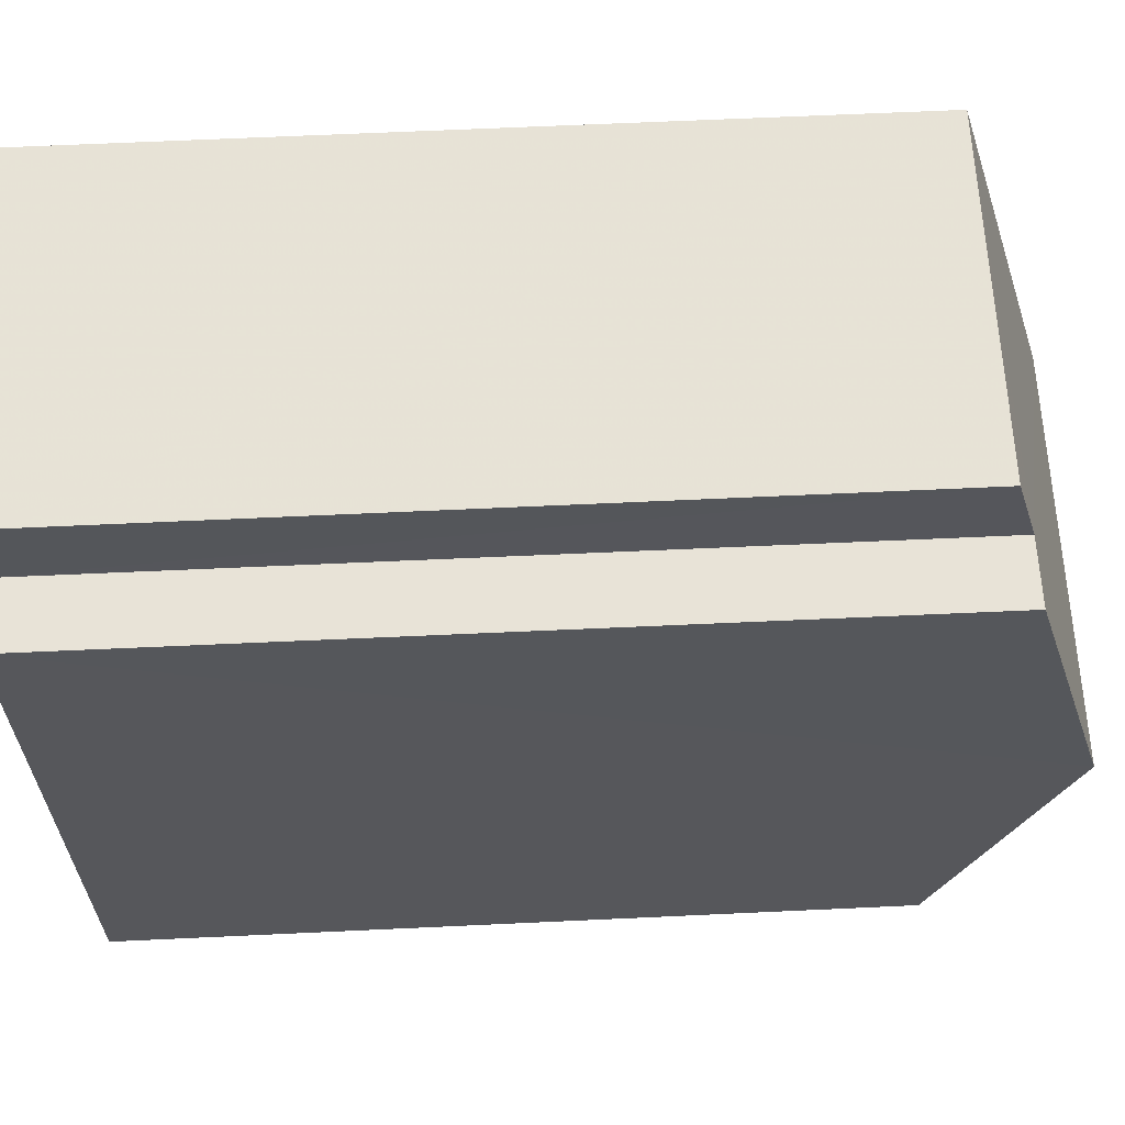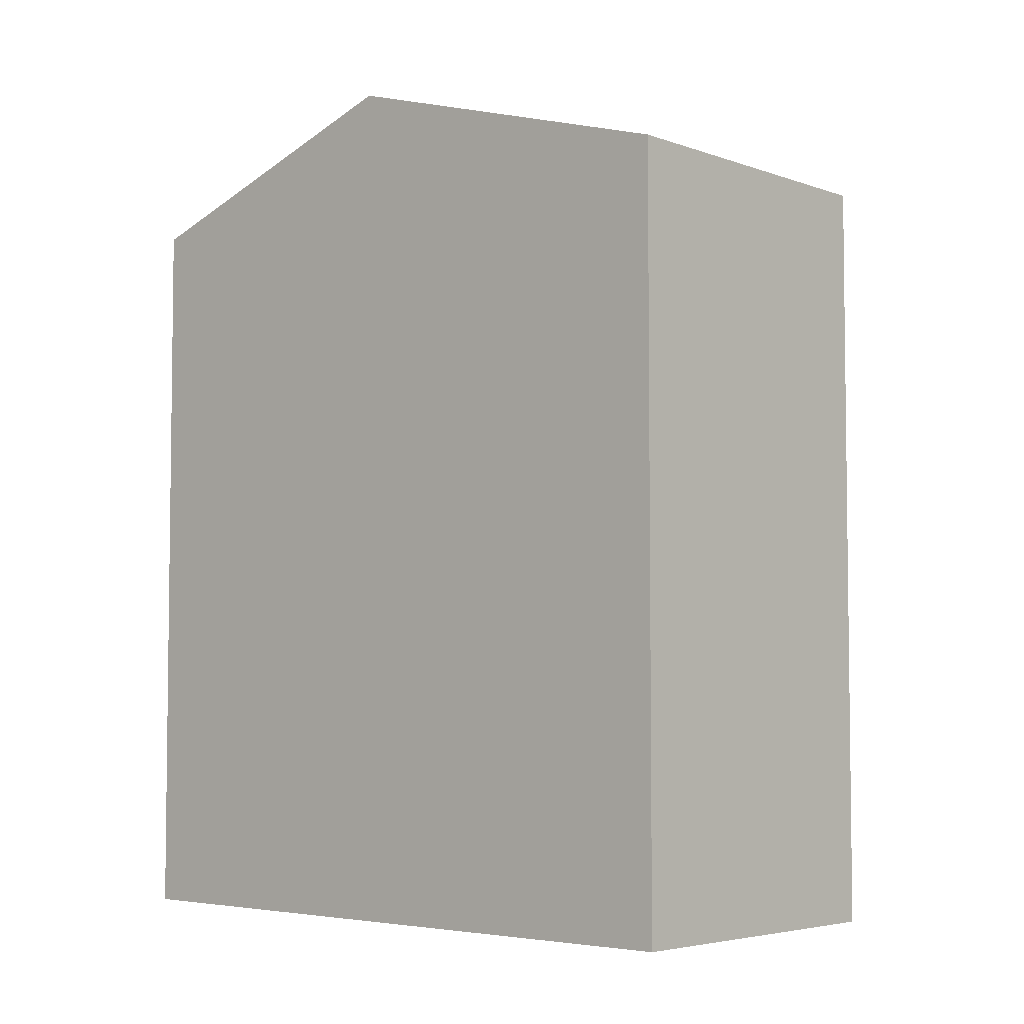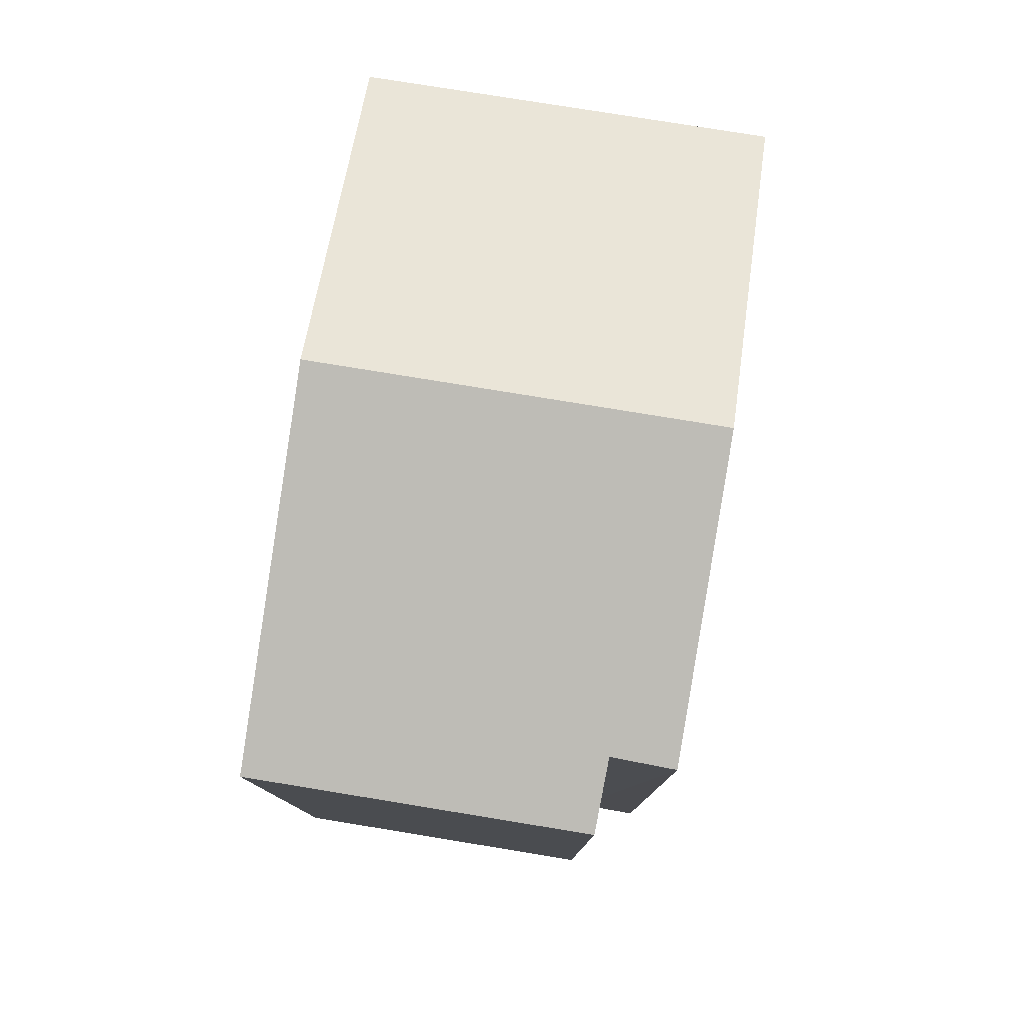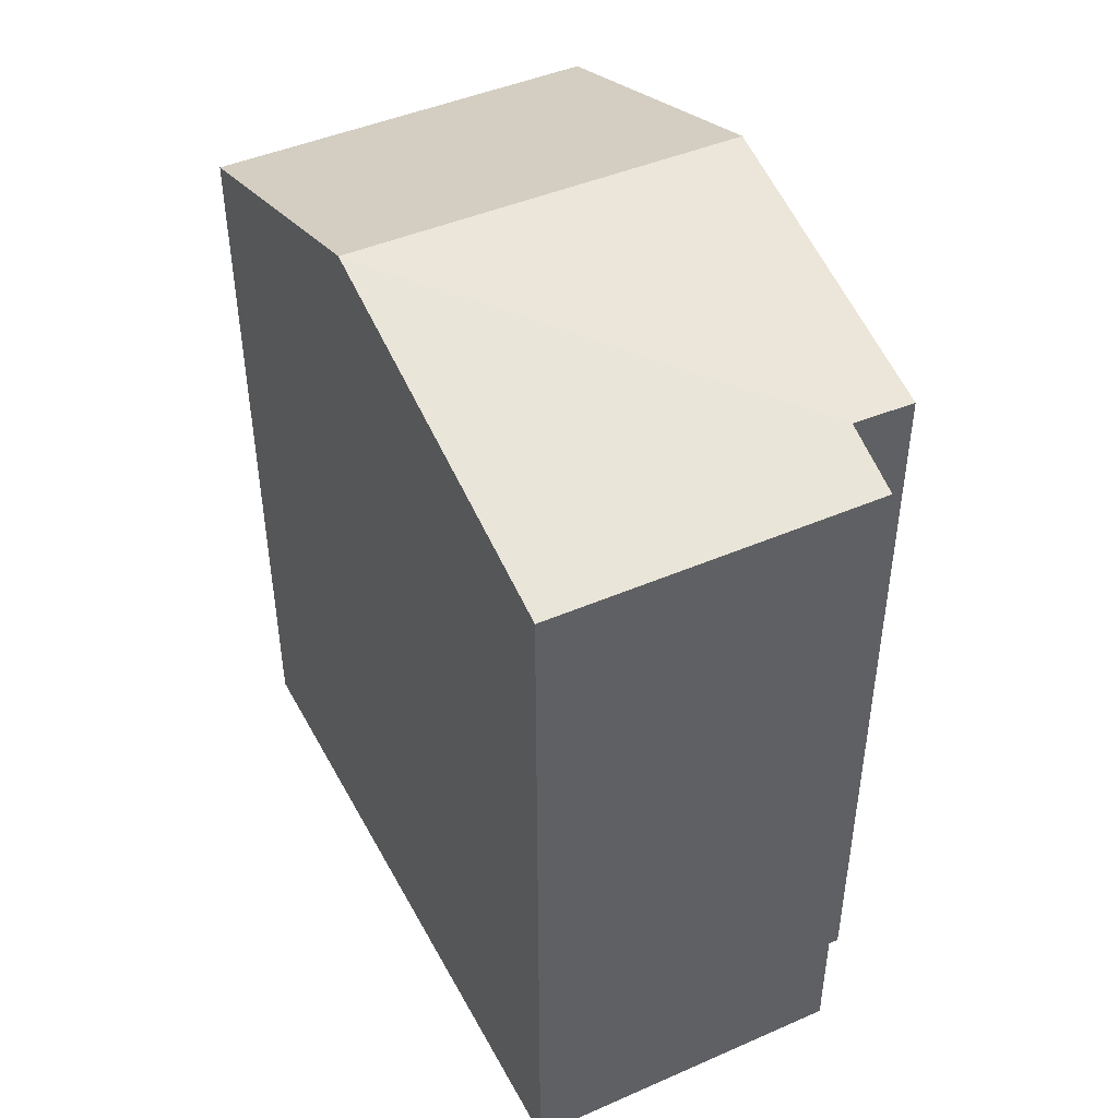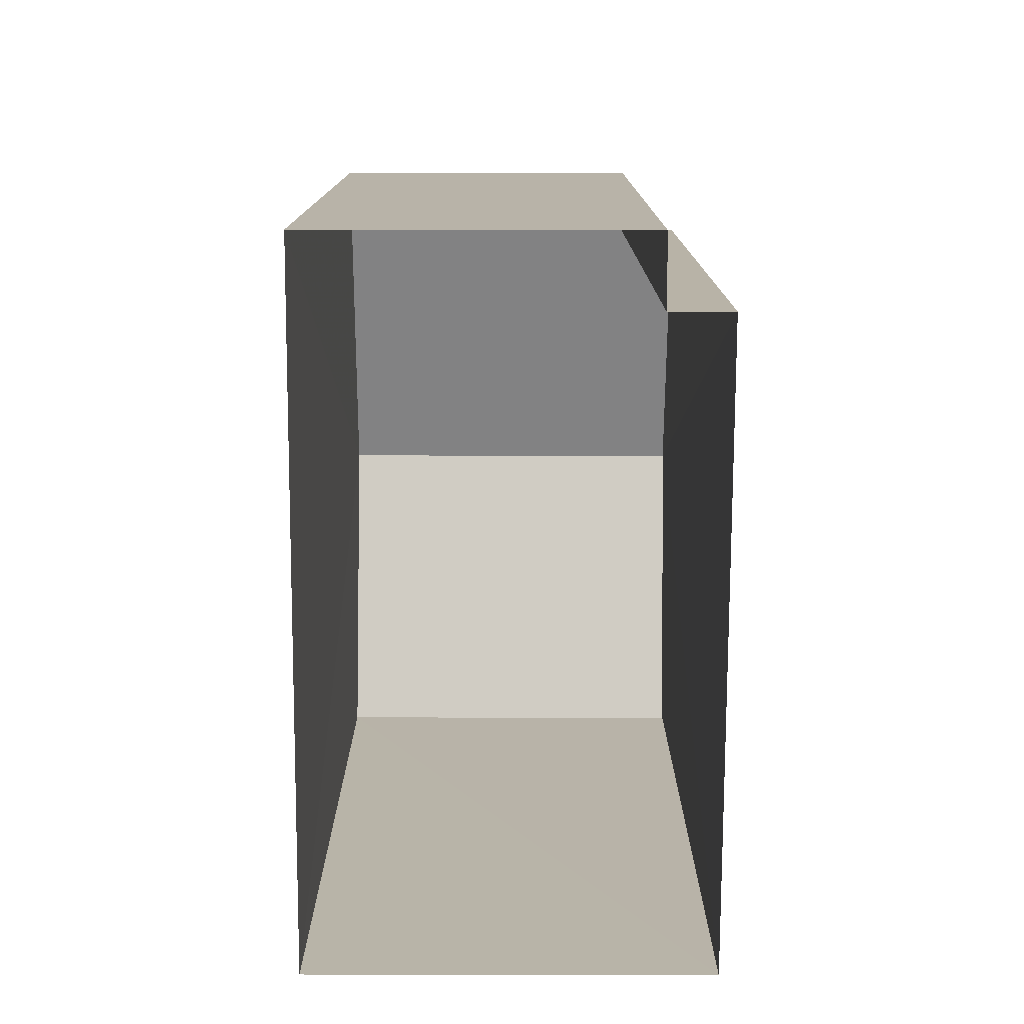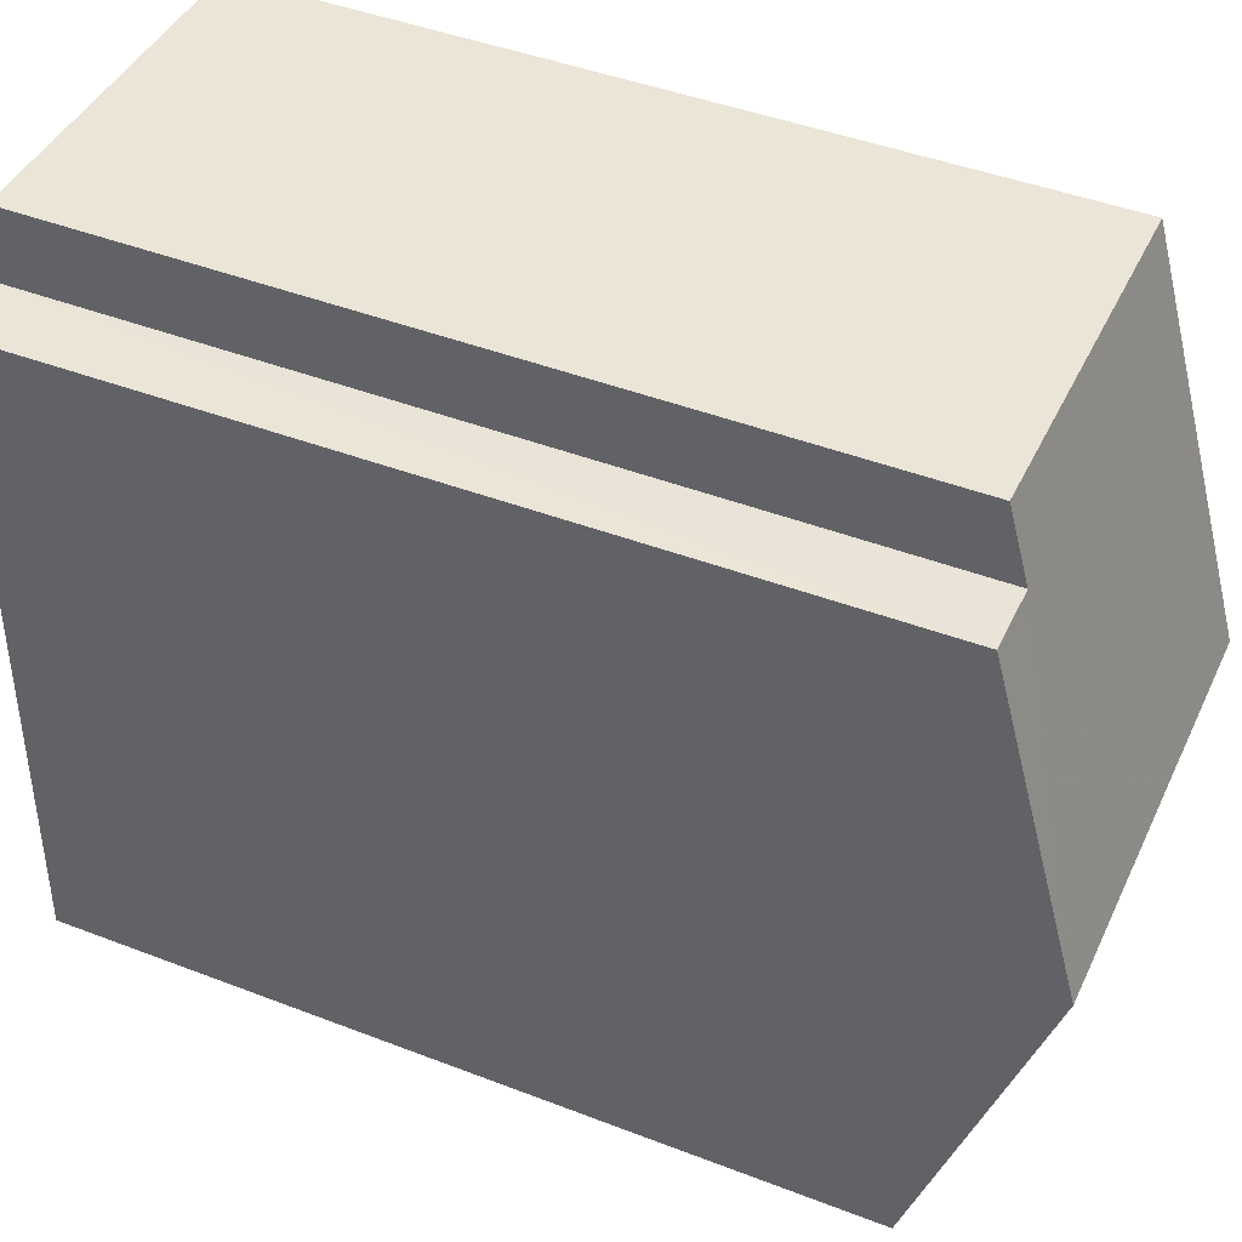
<metadata>
{"format":"obj","ext":"obj","renderer":"f3d","projection":"perspective","resolution":1024,"background":"white","views":[{"elev":64.5,"azim":-92.7,"up":"+Y"},{"elev":-4.7,"azim":130.3,"up":"+Z"},{"elev":78.8,"azim":-172.7,"up":"+Z"},{"elev":44.7,"azim":151.1,"up":"+Z"},{"elev":-77.1,"azim":177.9,"up":"+Z"},{"elev":45.1,"azim":-66.0,"up":"+Y"}]}
</metadata>
<code>
v -3.727e+05 -1.056e+05 23.16
v -3.727e+05 -1.056e+05 23.15
v -3.727e+05 -1.056e+05 23.16
v -3.727e+05 -1.056e+05 23.15
v -3.727e+05 -1.056e+05 23.15
v -3.727e+05 -1.056e+05 23.15
v -3.727e+05 -1.056e+05 31.73
v -3.727e+05 -1.056e+05 31.97
v -3.727e+05 -1.056e+05 32.97
v -3.727e+05 -1.056e+05 32.97
v -3.727e+05 -1.056e+05 31.73
v -3.727e+05 -1.056e+05 31.96
v -3.727e+05 -1.056e+05 31.73
v -3.727e+05 -1.056e+05 31.73
f 1 2 3
f 3 2 4
f 1 5 2
f 4 2 6
f 7 8 9
f 9 8 10
f 7 11 8
f 10 8 12
f 13 14 9
f 10 13 9
f 14 3 9
f 3 4 9
f 4 7 9
f 12 2 5
f 12 8 2
f 6 7 4
f 6 11 7
f 12 5 10
f 5 1 10
f 1 13 10
f 11 6 2
f 8 11 2
f 14 1 3
f 14 13 1

</code>
